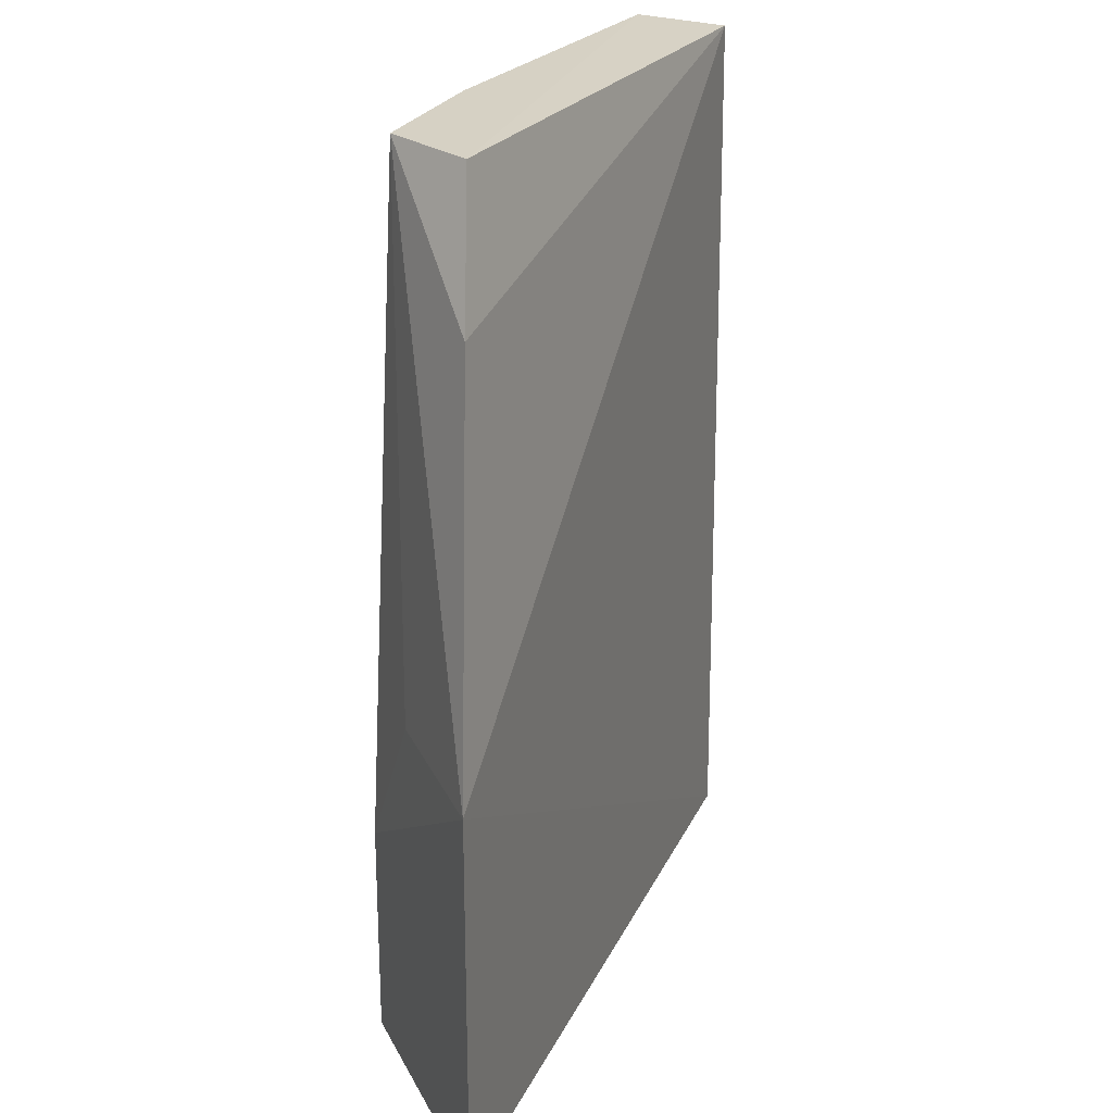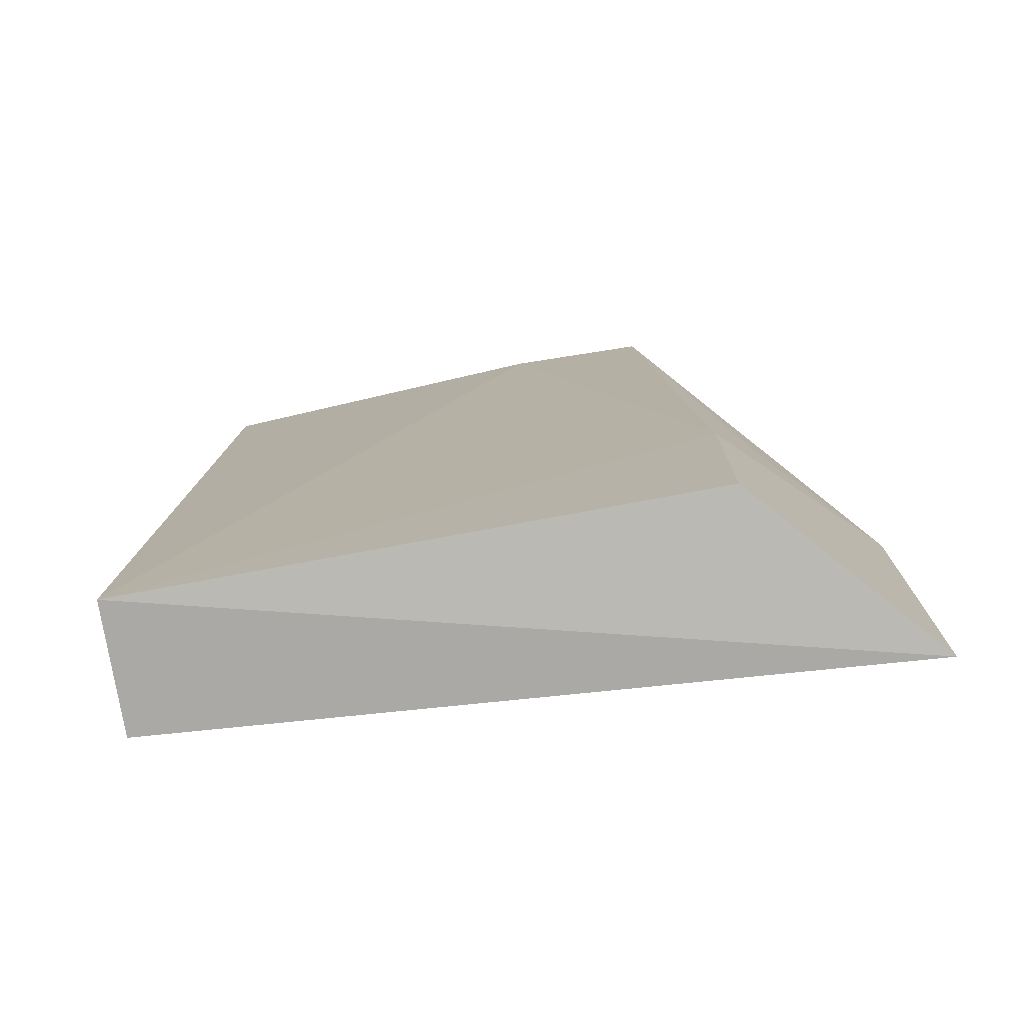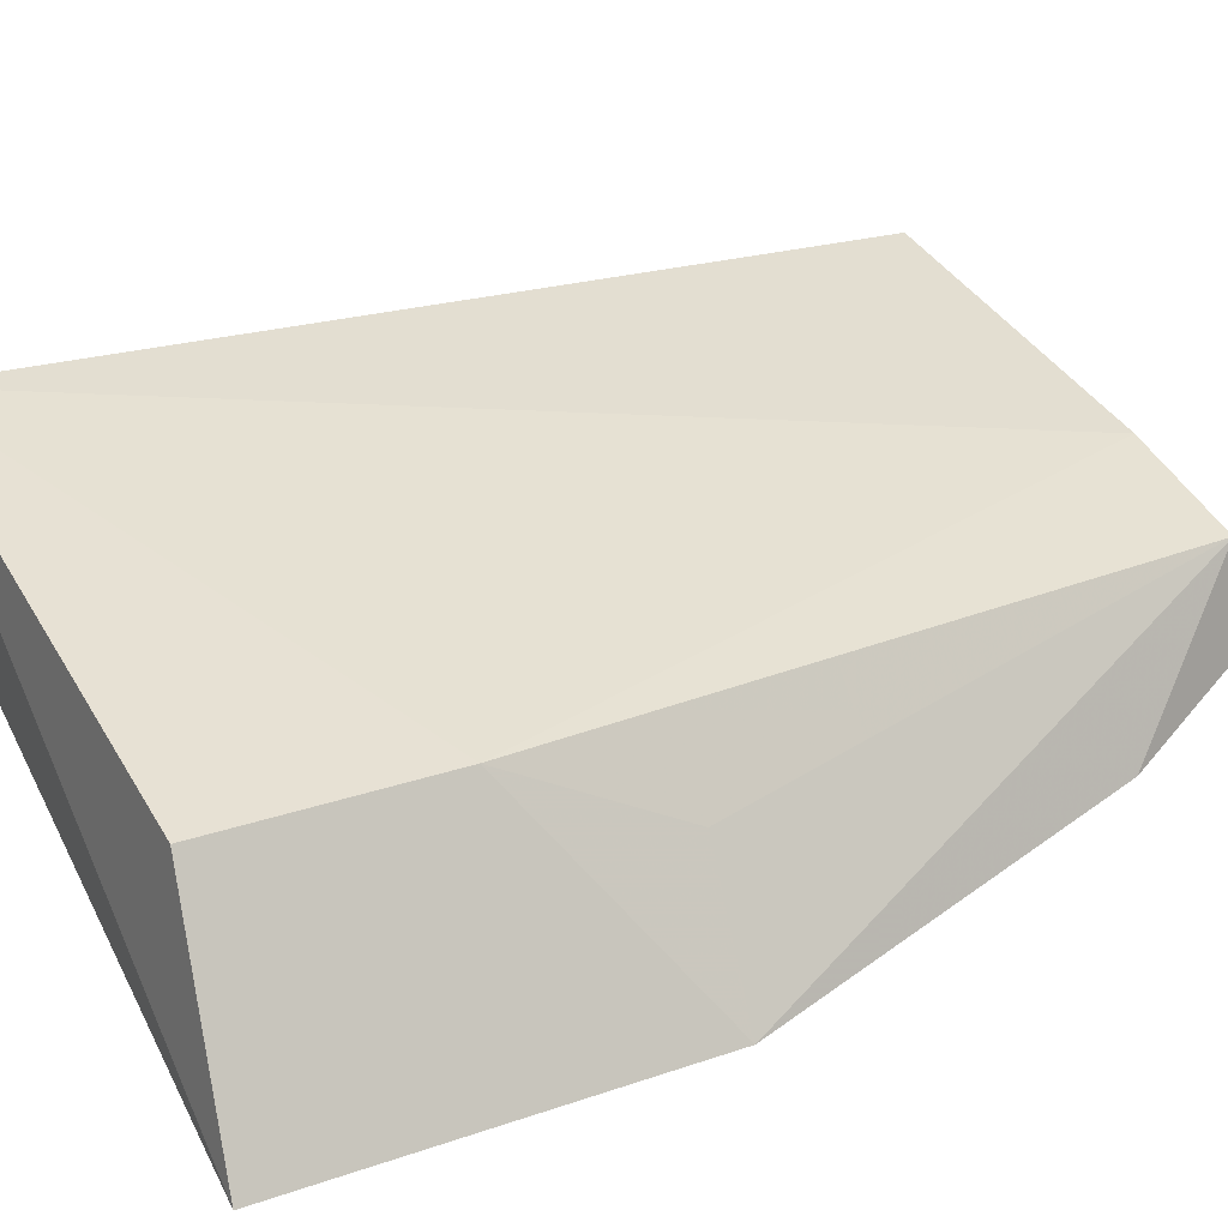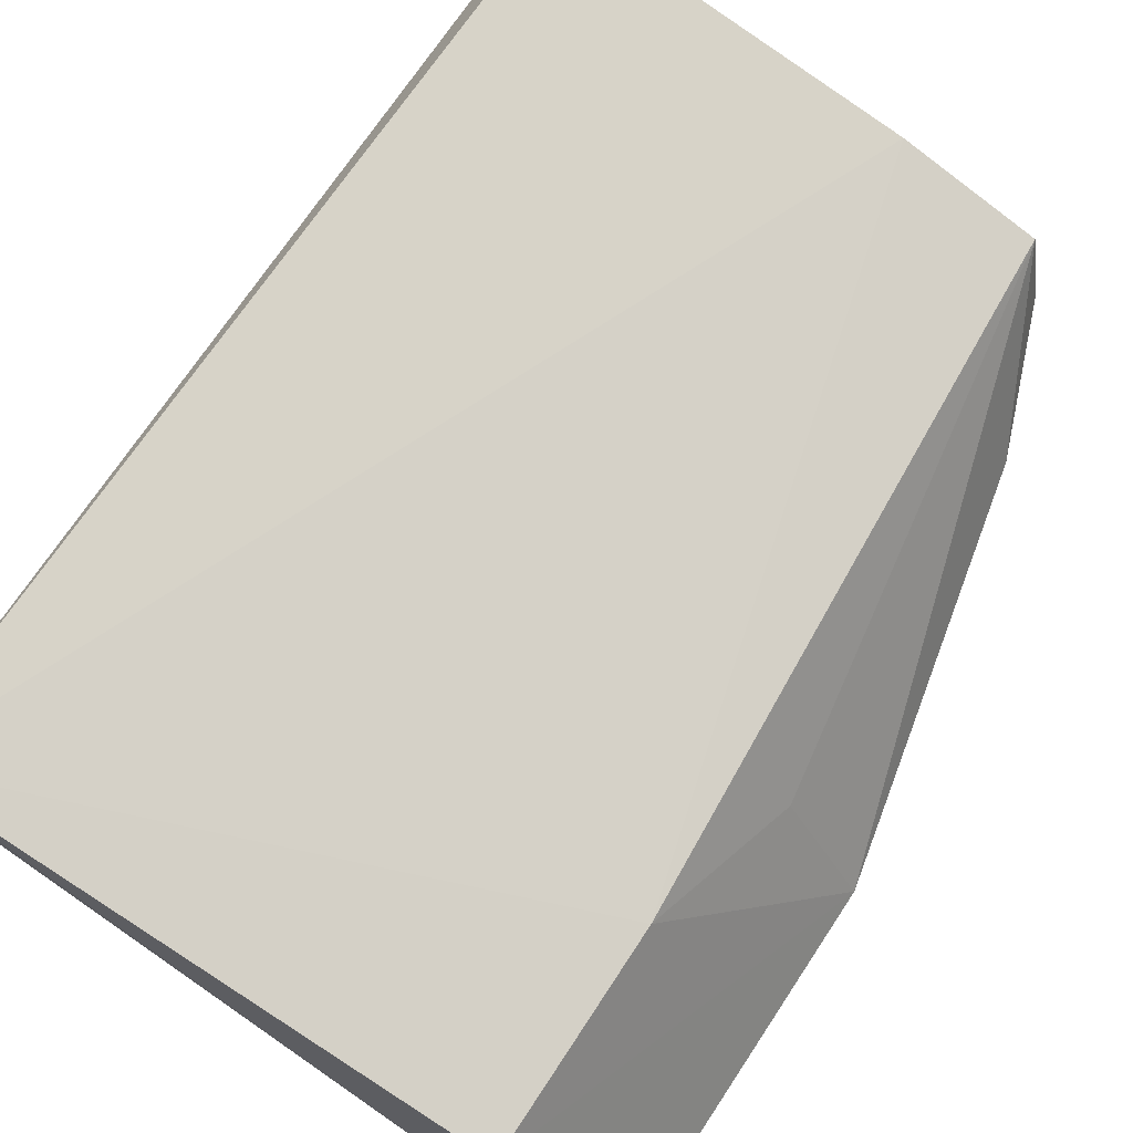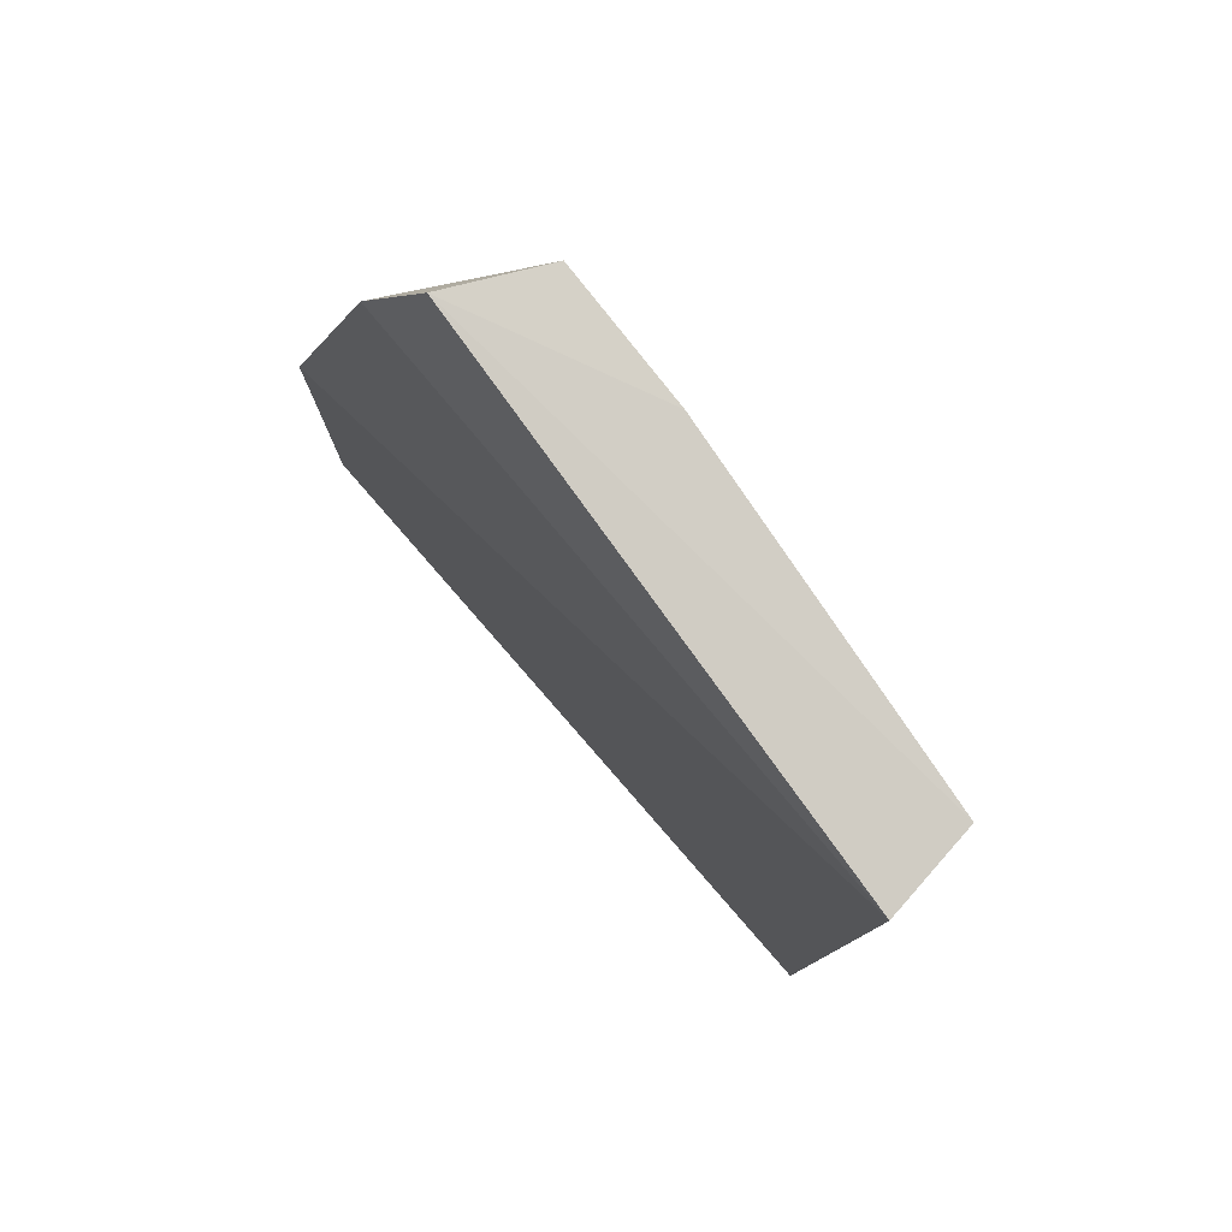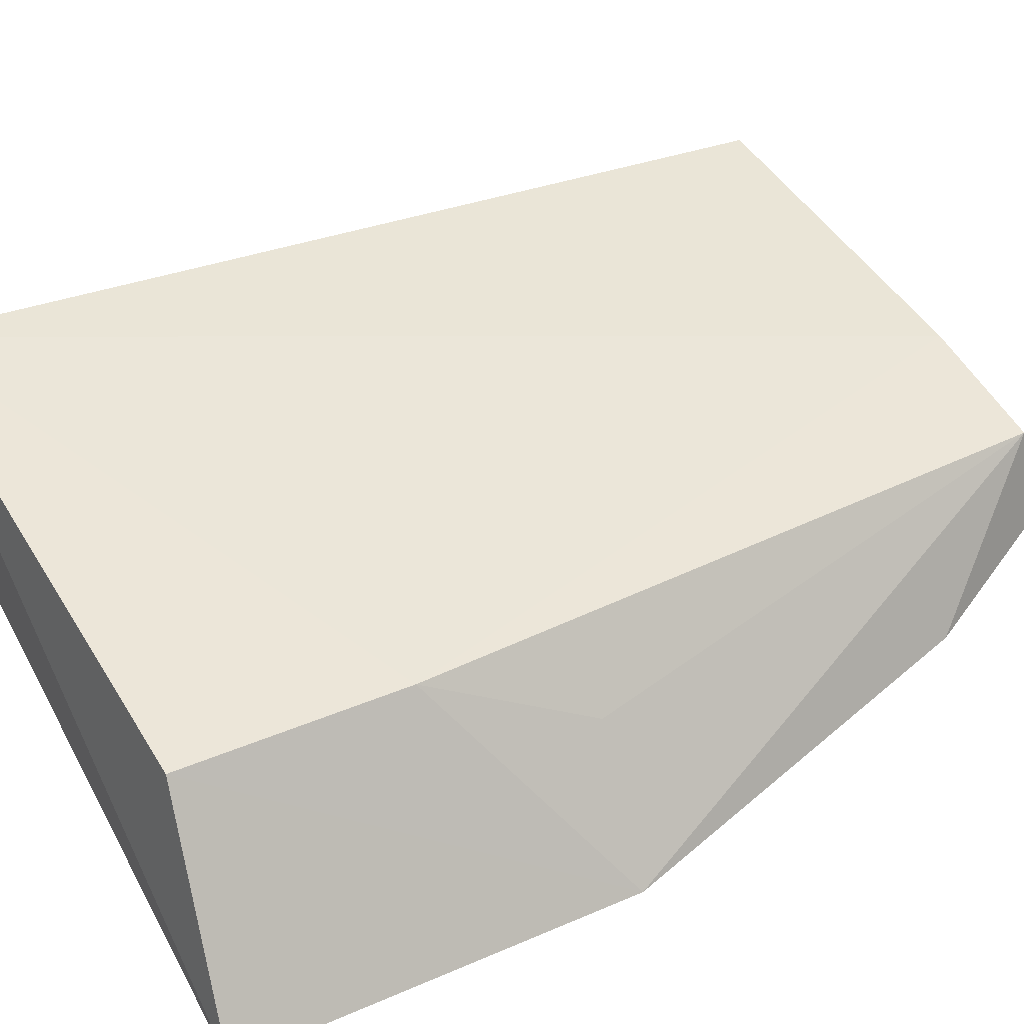
<metadata>
{"format":"obj","ext":"obj","renderer":"f3d","projection":"perspective","resolution":1024,"background":"white","views":[{"elev":25.5,"azim":-53.2,"up":"+Z"},{"elev":-76.7,"azim":-158.1,"up":"+Z"},{"elev":28.2,"azim":-117.4,"up":"+Y"},{"elev":73.9,"azim":-146.4,"up":"+Y"},{"elev":79.9,"azim":64.9,"up":"+Z"},{"elev":35.9,"azim":-119.7,"up":"+Y"}]}
</metadata>
<code>
v 0.009281 0.1211 -0.3566
v 0.009057 0.12 -0.4614
v 0.005818 0.1343 -0.4617
v -0.03575 0.1242 -0.3556
v -0.07133 0.097 -0.4167
v 0.0051 0.1307 -0.3558
v -0.05418 0.109 -0.3561
v -0.07135 0.09704 -0.4619
v -0.06081 0.1042 -0.3716
v -0.05745 0.1212 -0.4601
v -0.0574 0.1212 -0.4343
v -0.05185 0.1206 -0.356
v -0.06182 0.1124 -0.416
f 1 2 3
f 5 2 1
f 6 1 3
f 6 3 4
f 7 6 4
f 7 1 6
f 8 3 2
f 8 2 5
f 9 5 1
f 9 1 7
f 10 8 5
f 10 3 8
f 11 4 3
f 11 3 10
f 11 10 5
f 12 7 4
f 12 4 11
f 12 9 7
f 12 5 9
f 13 12 11
f 13 11 5
f 13 5 12

</code>
